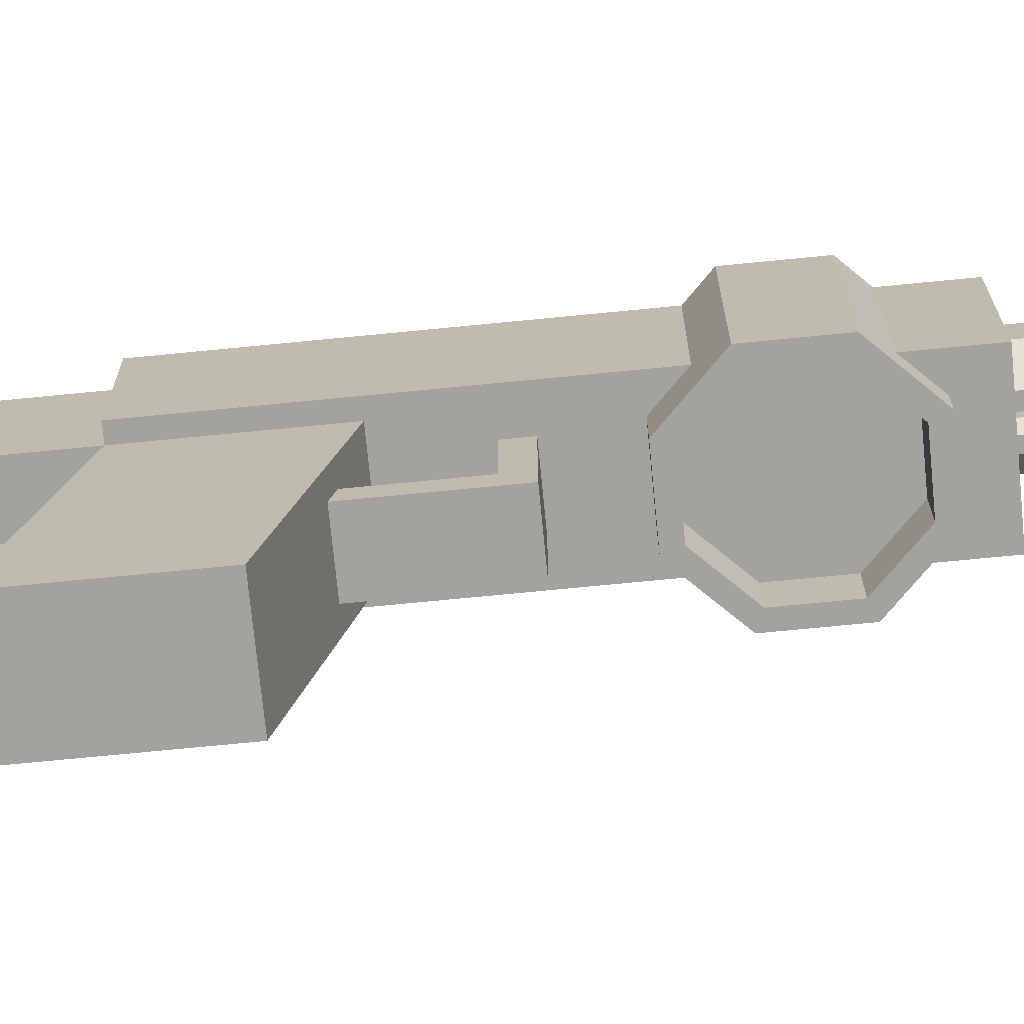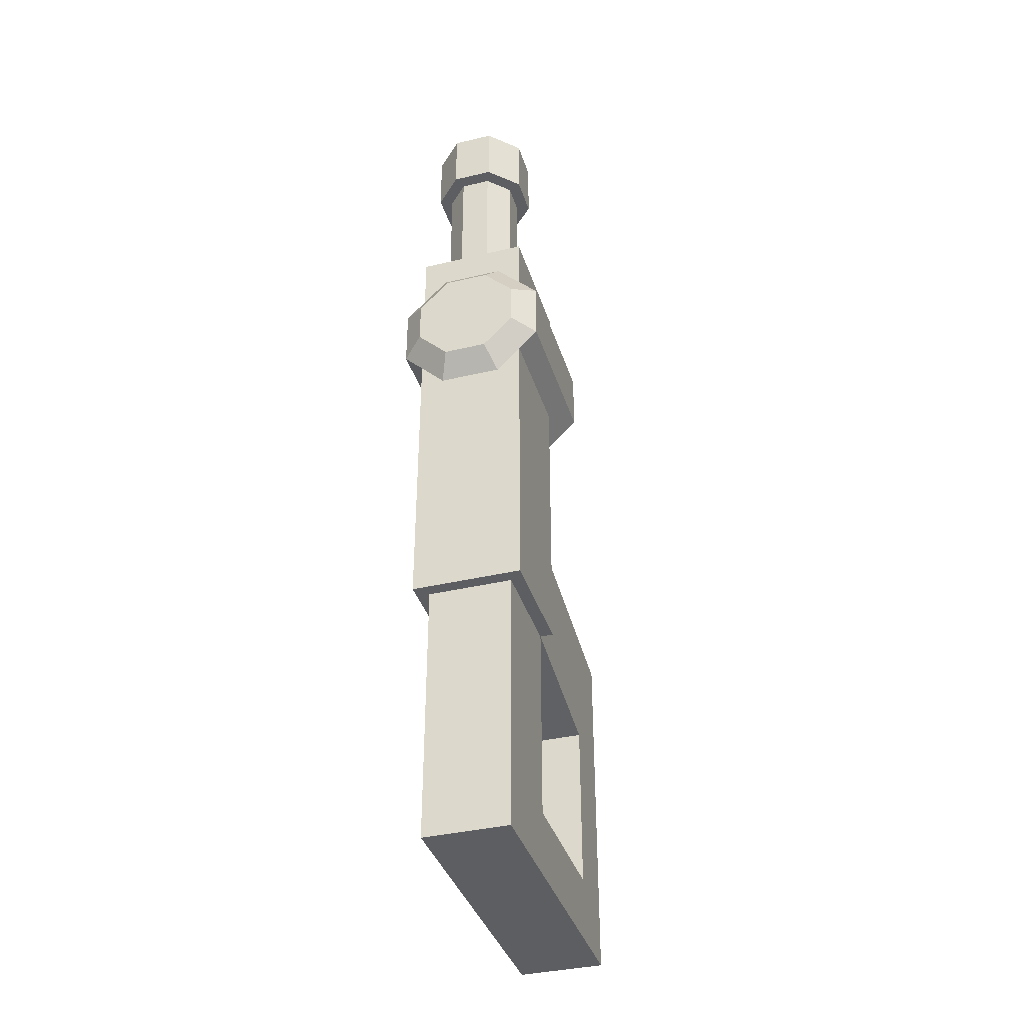
<metadata>
{"format":"obj","ext":"obj","renderer":"f3d","projection":"perspective","resolution":1024,"background":"white","views":[{"elev":-72.5,"azim":-84.4,"up":"+Y"},{"elev":-37.8,"azim":-163.2,"up":"+Z"}]}
</metadata>
<code>
g Mesh1_Group2_Group1_Model
v -0.02852 8.178e-16 0.06485
v 0.02852 9.306e-16 0.06485
v 0.02852 0.036 0.06485
v -0.02852 0.036 0.06485
v -0.06887 1.184e-15 0.1052
v -0.02852 8.178e-16 0.06485
v -0.02852 0.036 0.06485
v -0.051 0.036 0.08732
v -0.051 0.144 0.08732
v -0.06887 0.144 0.1052
v -0.06887 1.184e-15 0.1052
v -0.06887 0.144 0.1052
v -0.06887 0.144 0.1622
v -0.06887 8.742e-16 0.1622
v 0.051 0.036 0.08732
v 0.02852 0.036 0.06485
v 0.02852 9.306e-16 0.06485
v 0.06887 1.156e-15 0.1052
v 0.06887 0.144 0.1052
v 0.051 0.144 0.08732
v -0.051 0.144 0.08732
v -0.02852 0.144 0.06485
v 0.02852 0.144 0.06485
v 0.051 0.144 0.08732
v -0.06887 0.144 0.1052
v 0.06887 0.144 0.1052
v -0.06887 0.144 0.1622
v 0.06887 0.144 0.1622
v -0.051 0.144 0.1801
v 0.051 0.144 0.1801
v -0.02852 0.144 0.2026
v 0.02852 0.144 0.2026
v -0.02852 0.024 0.2026
v -0.02852 7.614e-16 0.2026
v -0.06887 8.742e-16 0.1622
v -0.051 0.024 0.1801
v -0.06887 0.144 0.1622
v -0.051 0.144 0.1801
v 0.02852 9.87e-16 0.2026
v -0.02852 7.614e-16 0.2026
v -0.02852 0.024 0.2026
v 0.02852 0.024 0.2026
v 0.051 0.024 0.1801
v 0.051 0.144 0.1801
v 0.06887 0.144 0.1622
v 0.06887 8.742e-16 0.1622
v 0.02852 9.87e-16 0.2026
v 0.02852 0.024 0.2026
v 0.06887 8.742e-16 0.1622
v 0.06887 0.144 0.1622
v 0.06887 0.144 0.1052
v 0.06887 1.156e-15 0.1052
v 0.06887 0.144 0.1622
v 0.04821 0.162 0.1537
v 0.04821 0.162 0.1137
v 0.06887 0.144 0.1052
v 0.01997 0.162 0.08551
v 0.02852 0.144 0.06485
v 0.051 0.144 0.08732
v 0.04821 0.162 0.1137
v 0.06887 0.144 0.1052
v -0.02852 0.144 0.06485
v 0.02852 0.144 0.06485
v 0.01997 0.162 0.08551
v -0.01997 0.162 0.08551
v -0.051 0.144 0.08732
v -0.02852 0.144 0.06485
v -0.01997 0.162 0.08551
v -0.04821 0.162 0.1137
v -0.06887 0.144 0.1052
v -0.04821 0.162 0.1137
v -0.01997 0.162 0.08551
v 0.01997 0.162 0.08551
v 0.04821 0.162 0.1137
v -0.04821 0.162 0.1537
v 0.04821 0.162 0.1537
v -0.01997 0.162 0.1819
v 0.01997 0.162 0.1819
v -0.04821 0.162 0.1537
v -0.06887 0.144 0.1622
v -0.06887 0.144 0.1052
v -0.04821 0.162 0.1137
v -0.06887 0.144 0.1622
v -0.04821 0.162 0.1537
v -0.01997 0.162 0.1819
v -0.051 0.144 0.1801
v -0.02852 0.144 0.2026
v -0.01109 0.03649 0.4126
v -0.01109 0.04249 0.4306
v -0.004592 0.036 0.4306
v -0.004592 0.03 0.4126
v -0.004592 0.03 0.4126
v -0.004592 0.036 0.4306
v 0.004592 0.036 0.4306
v 0.004592 0.03 0.4126
v 0.01109 0.04249 0.4306
v 0.01109 0.03649 0.4126
v 0.004592 0.03 0.4126
v 0.004592 0.036 0.4306
v 0.004592 0.05817 0.4306
v 0.01109 0.05168 0.4306
v 0.01109 0.04249 0.4306
v 0.004592 0.036 0.4306
v -0.004592 0.05817 0.4306
v -0.004592 0.036 0.4306
v -0.01109 0.05168 0.4306
v -0.01109 0.04249 0.4306
v 0.01109 0.05168 0.4306
v 0.01109 0.04568 0.4126
v 0.01109 0.03649 0.4126
v 0.01109 0.04249 0.4306
v 0.01109 0.05168 0.4306
v 0.004592 0.05817 0.4306
v 0.004592 0.05217 0.4126
v 0.01109 0.04568 0.4126
v -0.004592 0.05817 0.4306
v -0.01109 0.05168 0.4306
v -0.01109 0.04568 0.4126
v -0.004592 0.05217 0.4126
v -0.004592 0.05817 0.4306
v -0.004592 0.05217 0.4126
v 0.004592 0.05217 0.4126
v 0.004592 0.05817 0.4306
v -0.01109 0.05168 0.4306
v -0.01109 0.04249 0.4306
v -0.01109 0.03649 0.4126
v -0.01109 0.04568 0.4126
v 0.01378 0.138 0.3526
v 0.03326 0.1185 0.3526
v 0.03326 0.09096 0.3526
v 0.01378 0.07148 0.3526
v -0.01378 0.138 0.3526
v -0.01378 0.07148 0.3526
v -0.03326 0.1185 0.3526
v -0.03326 0.09096 0.3526
v 0.01997 0.162 0.1819
v 0.04821 0.162 0.1537
v 0.06887 0.144 0.1622
v 0.051 0.144 0.1801
v 0.02852 0.144 0.2026
v -0.02852 0.144 0.2026
v -0.01997 0.162 0.1819
v 0.01997 0.162 0.1819
v 0.02852 0.144 0.2026
v -0.02355 8.178e-16 0.1906
v -0.02355 0.036 0.1906
v -0.05687 0.036 0.1573
v -0.05687 8.742e-16 0.1573
v -0.05687 8.742e-16 0.1573
v -0.05687 0.036 0.1573
v -0.05687 0.036 0.1102
v -0.05687 1.184e-15 0.1102
v -0.039 0.036 -0.1846
v -0.051 0.036 -0.1846
v -0.051 0.036 0.08732
v -0.039 0.036 -0.06458
v -0.02852 0.036 0.06485
v -0.024 0.036 -0.003998
v 0.039 0.036 -0.06458
v -0.024 0.036 0.014
v 0.024 0.036 -0.003998
v 0.02852 0.036 0.06485
v 0.024 0.036 0.014
v 0.051 0.036 0.08732
v 0.051 0.036 -0.1846
v 0.039 0.036 -0.1846
v -0.051 0.036 -0.1846
v -0.051 0.144 -0.1846
v -0.051 0.144 0.08732
v -0.051 0.036 0.08732
v -0.051 0.144 -0.1846
v 0.051 0.144 -0.1846
v 0.02355 9.87e-16 0.1906
v 0.02355 0.036 0.1906
v -0.02355 0.036 0.1906
v -0.02355 8.178e-16 0.1906
v 0.05687 0.036 0.1102
v 0.02355 0.036 0.07685
v -0.02355 0.036 0.07685
v -0.05687 0.036 0.1102
v 0.05687 0.036 0.1573
v -0.05687 0.036 0.1573
v 0.02355 0.036 0.1906
v -0.02355 0.036 0.1906
v 0.05687 9.306e-16 0.1573
v 0.05687 0.036 0.1573
v 0.02355 0.036 0.1906
v 0.02355 9.87e-16 0.1906
v 0.05687 1.156e-15 0.1102
v 0.05687 0.036 0.1102
v 0.05687 0.036 0.1573
v 0.05687 9.306e-16 0.1573
v 0.02355 9.306e-16 0.07685
v 0.02355 0.036 0.07685
v 0.05687 0.036 0.1102
v 0.05687 1.156e-15 0.1102
v -0.02355 8.742e-16 0.07685
v -0.02355 0.036 0.07685
v 0.02355 0.036 0.07685
v 0.02355 9.306e-16 0.07685
v -0.05687 1.184e-15 0.1102
v -0.05687 0.036 0.1102
v -0.02355 0.036 0.07685
v -0.02355 8.742e-16 0.07685
v -0.051 0.144 0.2326
v 0.051 0.144 0.2326
v -0.02852 0.144 0.2326
v 0.02852 0.144 0.2326
v 0.051 0.024 0.2326
v 0.051 0.144 0.2326
v 0.051 0.144 0.1801
v 0.051 0.024 0.1801
v 0.051 0.024 0.2326
v 0.051 0.024 0.1801
v 0.02852 0.024 0.2026
v -0.02852 0.024 0.2026
v -0.051 0.024 0.2326
v -0.051 0.024 0.1801
v -0.051 0.144 0.2326
v -0.051 0.024 0.2326
v -0.051 0.024 0.1801
v -0.051 0.144 0.1801
v -0.051 0.144 0.2326
v -0.02852 0.144 0.2326
v 0.02852 0.144 0.2326
v 0.051 0.144 0.2326
v -0.01378 0.138 0.2326
v -0.03326 0.1185 0.2326
v 0.01378 0.138 0.2326
v 0.03326 0.1185 0.2326
v -0.03326 0.09096 0.2326
v 0.03326 0.09096 0.2326
v -0.051 0.024 0.2326
v 0.051 0.024 0.2326
v 0.004592 0.03 0.2326
v 0.01109 0.03649 0.2326
v -0.004592 0.03 0.2326
v 0.01109 0.04568 0.2326
v -0.01109 0.03649 0.2326
v 0.004592 0.05217 0.2326
v -0.01109 0.04568 0.2326
v -0.004592 0.05217 0.2326
v 0.01378 0.07148 0.2326
v -0.01378 0.07148 0.2326
v 0.051 0.036 -0.1846
v 0.051 0.036 0.08732
v 0.051 0.144 0.08732
v 0.051 0.144 -0.1846
v -0.051 0.036 -0.1846
v -0.039 0.036 -0.1846
v -0.039 0.132 -0.1846
v -0.051 0.144 -0.1846
v 0.039 0.132 -0.1846
v 0.051 0.144 -0.1846
v 0.039 0.036 -0.1846
v 0.051 0.036 -0.1846
v -0.024 -0.036 -0.07985
v -0.024 -0.018 -0.07603
v 0.024 -0.018 -0.07603
v 0.024 -0.036 -0.07985
v -0.02355 8.742e-16 0.07685
v 0.02355 9.306e-16 0.07685
v 0.02852 9.306e-16 0.06485
v 0.05687 1.156e-15 0.1102
v -0.02852 8.178e-16 0.06485
v 0.06887 1.156e-15 0.1052
v -0.05687 1.184e-15 0.1102
v 0.06887 8.742e-16 0.1622
v -0.06887 1.184e-15 0.1052
v 0.05687 9.306e-16 0.1573
v -0.05687 8.742e-16 0.1573
v -0.06887 8.742e-16 0.1622
v -0.02852 7.614e-16 0.2026
v -0.02355 8.178e-16 0.1906
v 0.02852 9.87e-16 0.2026
v 0.02355 9.87e-16 0.1906
v -0.004592 0.03 0.2326
v -0.004592 0.03 0.4126
v 0.004592 0.03 0.4126
v 0.004592 0.03 0.2326
v 0.004592 0.03 0.2326
v 0.004592 0.03 0.4126
v 0.01109 0.03649 0.4126
v 0.01109 0.03649 0.2326
v 0.01109 0.03649 0.2326
v 0.01109 0.04568 0.2326
v -0.01109 0.04568 0.2326
v -0.01109 0.03649 0.2326
v -0.01109 0.03649 0.2326
v -0.01109 0.03649 0.4126
v -0.004592 0.03 0.4126
v -0.004592 0.03 0.2326
v 0.004592 0.05217 0.4126
v 0.01109 0.04568 0.4126
v 0.01109 0.03649 0.4126
v 0.004592 0.03 0.4126
v -0.004592 0.05217 0.4126
v -0.004592 0.03 0.4126
v -0.01109 0.04568 0.4126
v -0.01109 0.03649 0.4126
v 0.01109 0.04568 0.2326
v 0.01109 0.04568 0.4126
v 0.004592 0.05217 0.4126
v 0.004592 0.05217 0.2326
v 0.004592 0.05217 0.2326
v 0.004592 0.05217 0.4126
v -0.004592 0.05217 0.4126
v -0.004592 0.05217 0.2326
v -0.004592 0.05217 0.2326
v -0.004592 0.05217 0.4126
v -0.01109 0.04568 0.4126
v -0.01109 0.04568 0.2326
v -0.01875 0.05948 0.3526
v -0.01875 0.05948 0.4126
v 0.01875 0.05948 0.4126
v 0.01875 0.05948 0.3526
v 0.01875 0.05948 0.3526
v 0.01875 0.05948 0.4126
v 0.04526 0.08599 0.4126
v 0.04526 0.08599 0.3526
v 0.04526 0.08599 0.3526
v 0.04526 0.08599 0.4126
v 0.04526 0.1235 0.4126
v 0.04526 0.1235 0.3526
v 0.04526 0.1235 0.3526
v 0.04526 0.1235 0.4126
v 0.01875 0.15 0.4126
v 0.01875 0.15 0.3526
v 0.01875 0.15 0.3526
v 0.01875 0.15 0.4126
v -0.01875 0.15 0.4126
v -0.01875 0.15 0.3526
v 0.01378 0.07148 0.3526
v 0.01378 0.07148 0.4126
v -0.01378 0.07148 0.4126
v -0.01378 0.07148 0.3526
v -0.01378 0.07148 0.3526
v -0.01378 0.07148 0.4126
v -0.03326 0.09096 0.4126
v -0.03326 0.09096 0.3526
v -0.03326 0.09096 0.3526
v -0.03326 0.09096 0.4126
v -0.03326 0.1185 0.4126
v -0.03326 0.1185 0.3526
v -0.03326 0.1185 0.3526
v -0.03326 0.1185 0.4126
v -0.01378 0.138 0.4126
v -0.01378 0.138 0.3526
v -0.01378 0.138 0.3526
v -0.01378 0.138 0.4126
v 0.01378 0.138 0.4126
v 0.01378 0.138 0.3526
v 0.01378 0.138 0.3526
v 0.01378 0.138 0.4126
v 0.03326 0.1185 0.4126
v 0.03326 0.1185 0.3526
v 0.03326 0.1185 0.3526
v 0.03326 0.1185 0.4126
v 0.03326 0.09096 0.4126
v 0.03326 0.09096 0.3526
v 0.03326 0.09096 0.3526
v 0.03326 0.09096 0.4126
v 0.01378 0.07148 0.4126
v 0.01378 0.07148 0.3526
v -0.01875 0.15 0.3526
v -0.01875 0.15 0.4126
v -0.04526 0.1235 0.4126
v -0.04526 0.1235 0.3526
v -0.04526 0.1235 0.3526
v -0.04526 0.1235 0.4126
v -0.04526 0.08599 0.4126
v -0.04526 0.08599 0.3526
v -0.04526 0.08599 0.3526
v -0.04526 0.08599 0.4126
v -0.01875 0.05948 0.4126
v -0.01875 0.05948 0.3526
v 0.01875 0.05948 0.3526
v 0.04526 0.08599 0.3526
v 0.01378 0.07148 0.3526
v -0.01875 0.05948 0.3526
v 0.03326 0.09096 0.3526
v -0.01378 0.07148 0.3526
v -0.04526 0.08599 0.3526
v -0.03326 0.09096 0.3526
v 0.04526 0.1235 0.3526
v 0.03326 0.1185 0.3526
v 0.01378 0.138 0.3526
v 0.01875 0.15 0.3526
v -0.04526 0.1235 0.3526
v -0.03326 0.1185 0.3526
v -0.01378 0.138 0.3526
v -0.01875 0.15 0.3526
v 0.01378 0.07148 0.4126
v 0.04526 0.08599 0.4126
v 0.01875 0.05948 0.4126
v -0.01875 0.05948 0.4126
v 0.03326 0.09096 0.4126
v -0.01378 0.07148 0.4126
v -0.04526 0.08599 0.4126
v -0.03326 0.09096 0.4126
v 0.04526 0.1235 0.4126
v 0.03326 0.1185 0.4126
v 0.01378 0.138 0.4126
v 0.01875 0.15 0.4126
v -0.04526 0.1235 0.4126
v -0.03326 0.1185 0.4126
v -0.01378 0.138 0.4126
v -0.01875 0.15 0.4126
v 0.01378 0.07148 0.2326
v 0.01378 0.07148 0.3526
v 0.03326 0.09096 0.3526
v 0.03326 0.09096 0.2326
v 0.03326 0.09096 0.2326
v 0.03326 0.09096 0.3526
v 0.03326 0.1185 0.3526
v 0.03326 0.1185 0.2326
v 0.03326 0.1185 0.2326
v 0.03326 0.1185 0.3526
v 0.01378 0.138 0.3526
v 0.01378 0.138 0.2326
v 0.01378 0.138 0.2326
v 0.01378 0.138 0.3526
v -0.01378 0.138 0.3526
v -0.01378 0.138 0.2326
v -0.01378 0.138 0.2326
v -0.01378 0.138 0.3526
v -0.03326 0.1185 0.3526
v -0.03326 0.1185 0.2326
v -0.03326 0.1185 0.2326
v -0.03326 0.1185 0.3526
v -0.03326 0.09096 0.3526
v -0.03326 0.09096 0.2326
v -0.03326 0.09096 0.2326
v -0.03326 0.09096 0.3526
v -0.01378 0.07148 0.3526
v -0.01378 0.07148 0.2326
v -0.01378 0.07148 0.2326
v -0.01378 0.07148 0.3526
v 0.01378 0.07148 0.3526
v 0.01378 0.07148 0.2326
v -0.039 0.132 -0.1846
v -0.039 0.132 -0.4306
v 0.039 0.132 -0.4306
v 0.039 0.132 -0.1846
v 0.039 0.036 -0.1846
v 0.039 0.132 -0.1846
v 0.039 0.132 -0.4306
v 0.039 0.036 -0.3706
v 0.039 -0.102 -0.3706
v 0.039 -0.162 -0.4306
v 0.039 -0.162 -0.1066
v 0.039 -0.102 -0.2138
v 0.039 0.036 -0.06458
v -0.039 -0.162 -0.4306
v -0.039 -0.162 -0.1066
v 0.039 -0.162 -0.1066
v 0.039 -0.162 -0.4306
v -0.039 -0.162 -0.4306
v 0.039 -0.162 -0.4306
v 0.039 0.132 -0.4306
v -0.039 0.132 -0.4306
v -0.039 0.036 -0.1846
v -0.039 -0.102 -0.2138
v 0.039 -0.102 -0.2138
v 0.039 0.036 -0.1846
v 0.039 0.036 -0.3706
v -0.039 0.036 -0.3706
v -0.039 0.036 -0.3706
v 0.039 0.036 -0.3706
v 0.039 -0.102 -0.3706
v -0.039 -0.102 -0.3706
v 0.039 -0.102 -0.3706
v 0.039 -0.102 -0.2138
v -0.039 -0.102 -0.2138
v -0.039 -0.102 -0.3706
v 0.039 0.036 -0.06458
v 0.039 -0.162 -0.1066
v -0.039 0.036 -0.06458
v -0.039 -0.162 -0.1066
v -0.039 -0.162 -0.1066
v -0.039 -0.162 -0.4306
v -0.039 -0.102 -0.2138
v -0.039 0.036 -0.06458
v -0.039 0.036 -0.1846
v -0.039 -0.102 -0.3706
v -0.039 0.132 -0.4306
v -0.039 0.036 -0.3706
v -0.039 0.132 -0.1846
v 0.024 -0.018 -0.003998
v -0.024 -0.018 -0.003998
v -0.024 -0.018 -0.07603
v 0.024 -0.018 -0.07603
v 0.024 -0.018 -0.07603
v 0.024 -0.036 -0.07985
v 0.024 -0.036 0.014
v 0.024 -0.018 -0.003998
v 0.024 0.036 0.014
v 0.024 0.036 -0.003998
v -0.024 -0.036 0.014
v 0.024 -0.036 0.014
v 0.024 -0.036 -0.07985
v -0.024 -0.036 -0.07985
v -0.024 -0.018 -0.07603
v -0.024 -0.018 -0.003998
v -0.024 -0.036 -0.07985
v -0.024 -0.036 0.014
v -0.024 0.036 0.014
v -0.024 0.036 -0.003998
v 0.024 0.036 0.014
v 0.024 -0.036 0.014
v -0.024 -0.036 0.014
v -0.024 0.036 0.014
v 0.024 0.036 -0.003998
v -0.024 0.036 -0.003998
v -0.024 -0.018 -0.003998
v 0.024 -0.018 -0.003998
g Mesh1_Group2_Group1_Model_0
f 3 2 1
f 4 3 1
f 7 6 5
f 5 8 7
f 5 9 8
f 5 10 9
f 13 12 11
f 14 13 11
f 17 16 15
f 18 17 15
f 15 19 18
f 19 15 20
f 23 22 21
f 21 24 23
f 21 25 24
f 25 26 24
f 25 27 26
f 27 28 26
f 27 29 28
f 29 30 28
f 29 31 30
f 31 32 30
f 35 34 33
f 33 36 35
f 36 37 35
f 36 38 37
f 41 40 39
f 42 41 39
f 45 44 43
f 46 45 43
f 43 47 46
f 47 43 48
f 51 50 49
f 52 51 49
f 55 54 53
f 56 55 53
f 59 58 57
f 57 60 59
f 60 61 59
f 64 63 62
f 65 64 62
f 68 67 66
f 66 69 68
f 66 70 69
f 73 72 71
f 71 74 73
f 71 75 74
f 75 76 74
f 75 77 76
f 77 78 76
f 81 80 79
f 82 81 79
f 85 84 83
f 83 86 85
f 86 87 85
f 90 89 88
f 91 90 88
f 94 93 92
f 95 94 92
f 98 97 96
f 99 98 96
f 102 101 100
f 100 103 102
f 100 104 103
f 104 105 103
f 104 106 105
f 106 107 105
f 110 109 108
f 111 110 108
f 114 113 112
f 115 114 112
f 118 117 116
f 119 118 116
f 122 121 120
f 123 122 120
f 126 125 124
f 127 126 124
f 130 129 128
f 128 131 130
f 128 132 131
f 132 133 131
f 132 134 133
f 134 135 133
f 138 137 136
f 136 139 138
f 136 140 139
f 143 142 141
f 144 143 141
g Mesh1_Group2_Group1_Model_1
f 147 146 145
f 148 147 145
f 151 150 149
f 152 151 149
f 155 154 153
f 153 156 155
f 156 157 155
f 156 158 157
f 156 159 158
f 157 158 160
f 159 161 158
f 160 162 157
f 160 163 162
f 159 163 161
f 159 162 163
f 159 164 162
f 159 165 164
f 159 166 165
f 169 168 167
f 170 169 167
f 172 171 21
f 21 22 172
f 172 22 23
f 23 24 172
f 175 174 173
f 176 175 173
f 179 178 177
f 177 180 179
f 177 181 180
f 181 182 180
f 181 183 182
f 183 184 182
f 187 186 185
f 188 187 185
f 191 190 189
f 192 191 189
f 195 194 193
f 196 195 193
f 199 198 197
f 200 199 197
f 203 202 201
f 204 203 201
f 31 29 205
f 205 32 31
f 32 205 206
f 206 30 32
f 205 207 206
f 207 208 206
f 211 210 209
f 212 211 209
f 215 214 213
f 213 216 215
f 216 213 217
f 217 218 216
f 221 220 219
f 222 221 219
f 225 224 223
f 226 225 223
f 227 226 223
f 228 227 223
f 226 227 229
f 226 229 230
f 231 228 223
f 226 230 232
f 231 223 233
f 234 226 232
f 235 233 234
f 234 236 235
f 234 232 236
f 233 235 237
f 232 238 236
f 233 237 239
f 233 239 231
f 232 240 238
f 239 241 231
f 241 242 231
f 242 240 231
f 232 243 240
f 240 244 231
f 240 243 244
f 247 246 245
f 248 247 245
f 251 250 249
f 251 249 252
f 253 251 252
f 253 252 254
f 255 253 254
f 254 256 255
f 259 258 257
f 260 259 257
f 263 262 261
f 263 264 262
f 265 263 261
f 263 266 264
f 265 261 267
f 266 268 264
f 269 265 267
f 270 264 268
f 267 271 269
f 272 269 271
f 271 273 272
f 271 274 273
f 270 268 275
f 274 275 273
f 276 270 275
f 274 276 275
g Mesh1_Group2_Group1_Model_2
f 279 278 277
f 280 279 277
f 283 282 281
f 284 283 281
f 109 110 285
f 286 109 285
f 126 127 287
f 288 126 287
f 291 290 289
f 292 291 289
f 295 294 293
f 293 296 295
f 293 297 296
f 297 298 296
f 297 299 298
f 299 300 298
f 303 302 301
f 304 303 301
f 307 306 305
f 308 307 305
f 311 310 309
f 312 311 309
f 315 314 313
f 316 315 313
f 319 318 317
f 320 319 317
f 323 322 321
f 324 323 321
f 327 326 325
f 328 327 325
f 331 330 329
f 332 331 329
f 335 334 333
f 336 335 333
f 339 338 337
f 340 339 337
f 343 342 341
f 344 343 341
f 347 346 345
f 348 347 345
f 351 350 349
f 352 351 349
f 355 354 353
f 356 355 353
f 359 358 357
f 360 359 357
f 363 362 361
f 364 363 361
f 367 366 365
f 368 367 365
f 371 370 369
f 372 371 369
f 375 374 373
f 376 375 373
f 379 378 377
f 377 380 379
f 379 381 378
f 382 379 380
f 380 383 382
f 383 384 382
f 381 385 378
f 381 386 385
f 386 387 385
f 387 388 385
f 383 389 384
f 389 390 384
f 387 391 388
f 389 391 390
f 392 388 391
f 389 392 391
f 395 394 393
f 393 396 395
f 394 397 393
f 396 393 398
f 398 399 396
f 398 400 399
f 394 401 397
f 401 402 397
f 401 403 402
f 401 404 403
f 400 405 399
f 400 406 405
f 404 407 403
f 406 407 405
f 407 404 408
f 407 408 405
g Mesh1_Group2_Group1_Model_3
f 411 410 409
f 412 411 409
f 415 414 413
f 416 415 413
f 419 418 417
f 420 419 417
f 423 422 421
f 424 423 421
f 427 426 425
f 428 427 425
f 431 430 429
f 432 431 429
f 435 434 433
f 436 435 433
f 439 438 437
f 440 439 437
f 443 442 441
f 444 443 441
f 447 446 445
f 447 445 448
f 447 448 449
f 450 447 449
f 449 451 450
f 451 449 452
f 452 445 453
f 452 453 451
f 456 455 454
f 457 456 454
f 460 459 458
f 461 460 458
f 464 463 462
f 465 464 462
f 466 166 153
f 467 466 153
f 470 469 468
f 471 470 468
f 474 473 472
f 475 474 472
f 476 259 260
f 476 258 259
f 477 476 260
f 258 476 478
f 260 479 477
f 257 258 478
f 257 478 479
f 479 260 257
f 482 481 480
f 480 483 482
f 483 484 482
f 481 482 485
f 485 486 481
f 485 487 486
f 487 484 488
f 487 488 486
g Mesh1_Group2_Group1_Model_4
f 166 159 156
f 153 166 156
f 491 490 489
f 492 491 489
f 495 494 493
f 493 496 495
f 496 497 495
f 496 498 497
f 501 500 499
f 502 501 499
f 505 504 503
f 504 505 506
f 506 507 504
f 507 508 504
f 511 510 509
f 512 511 509
f 515 514 513
f 516 515 513

</code>
